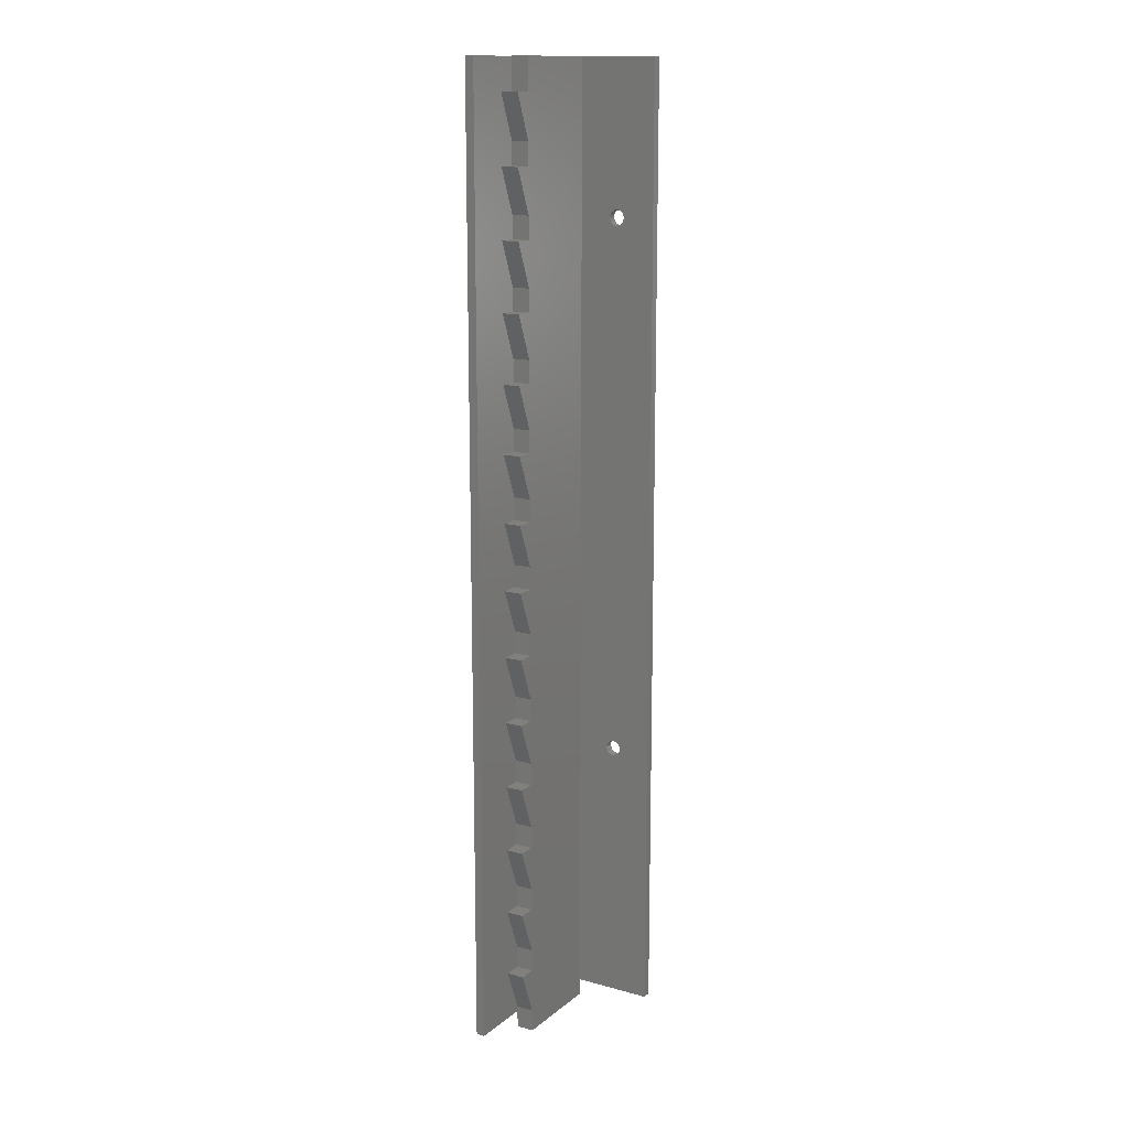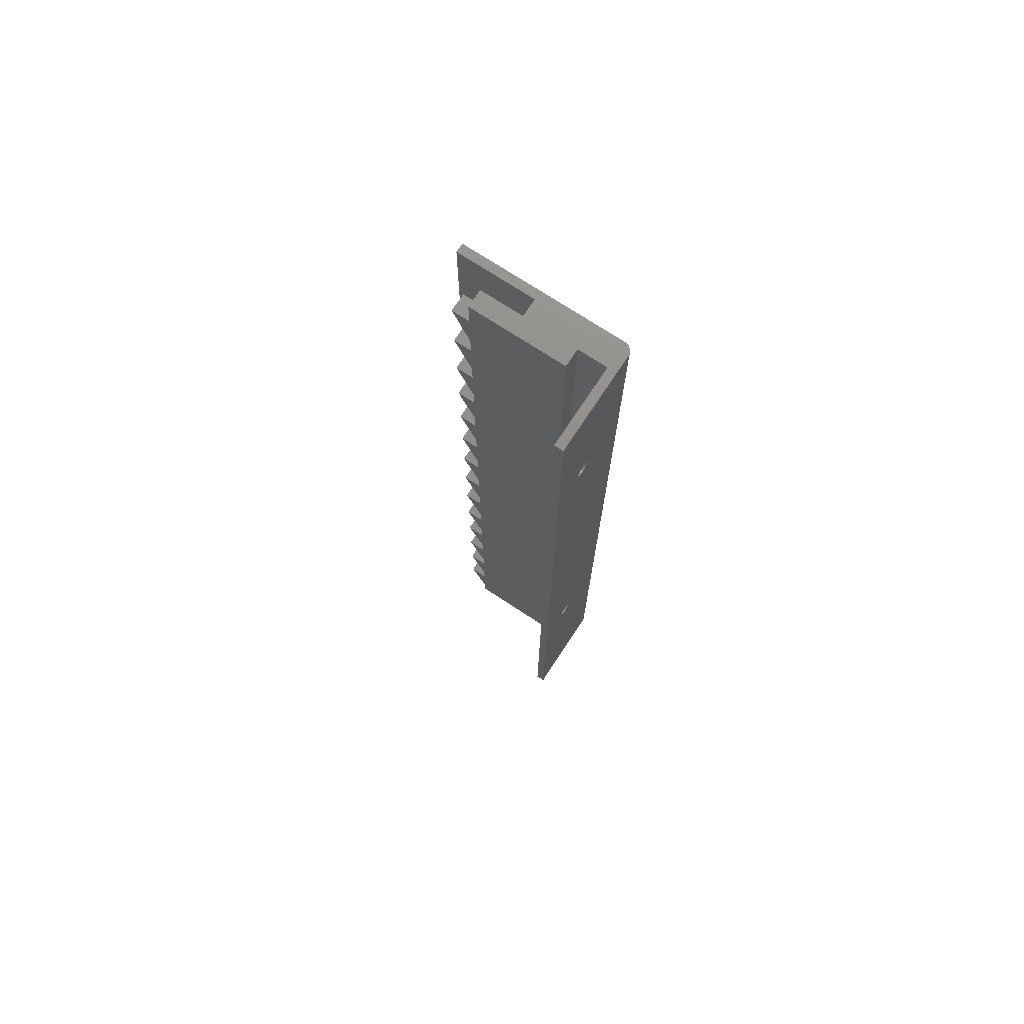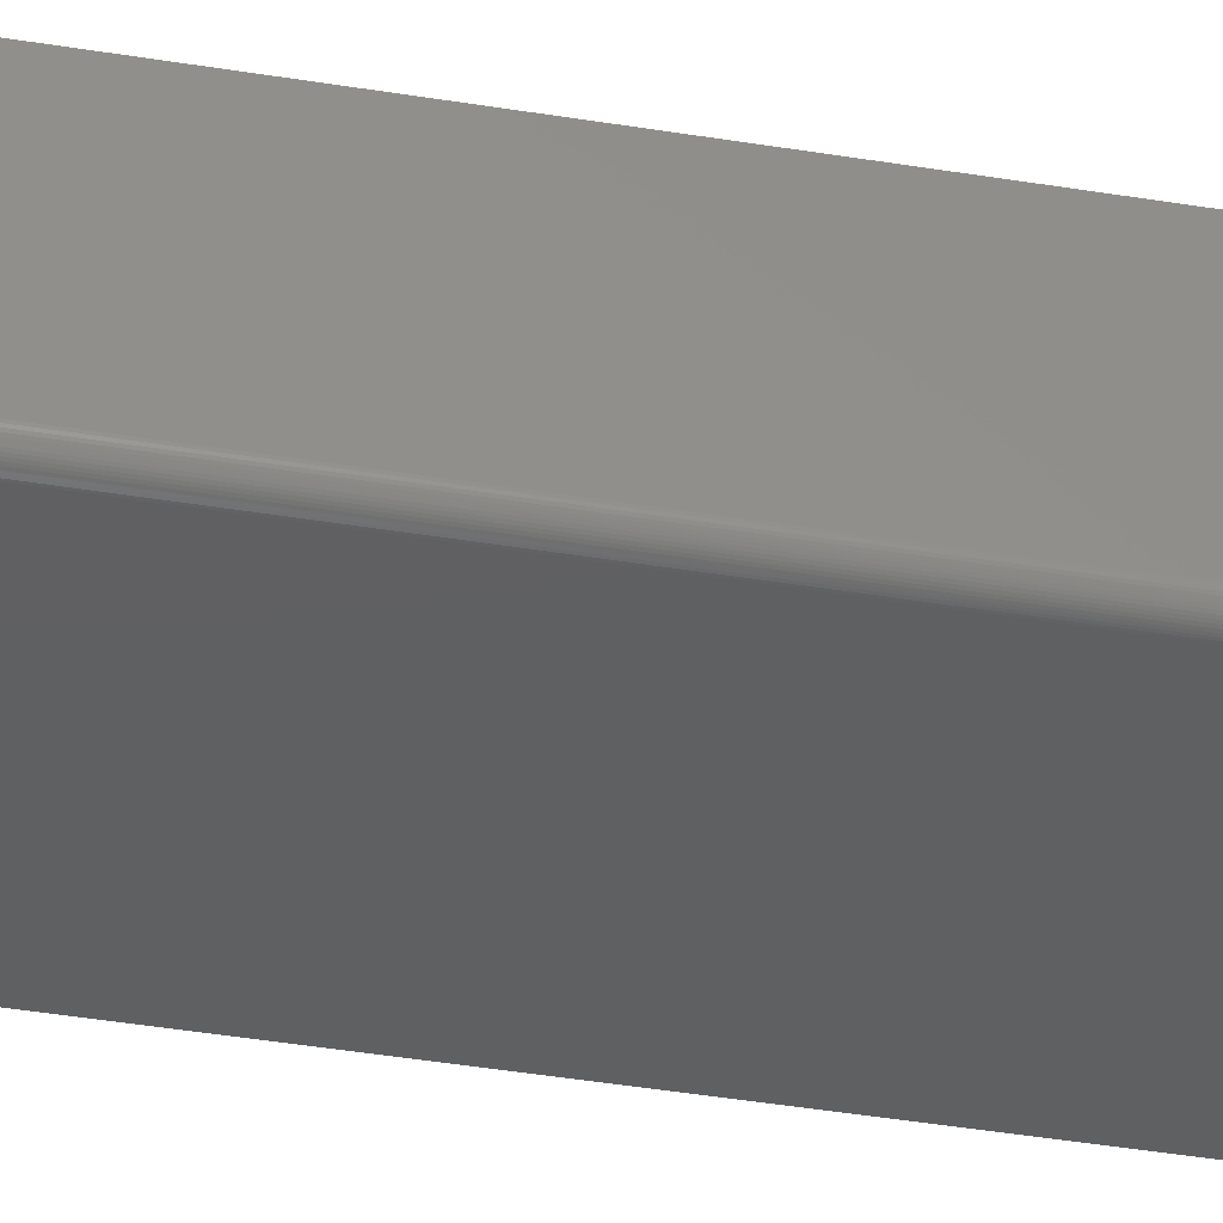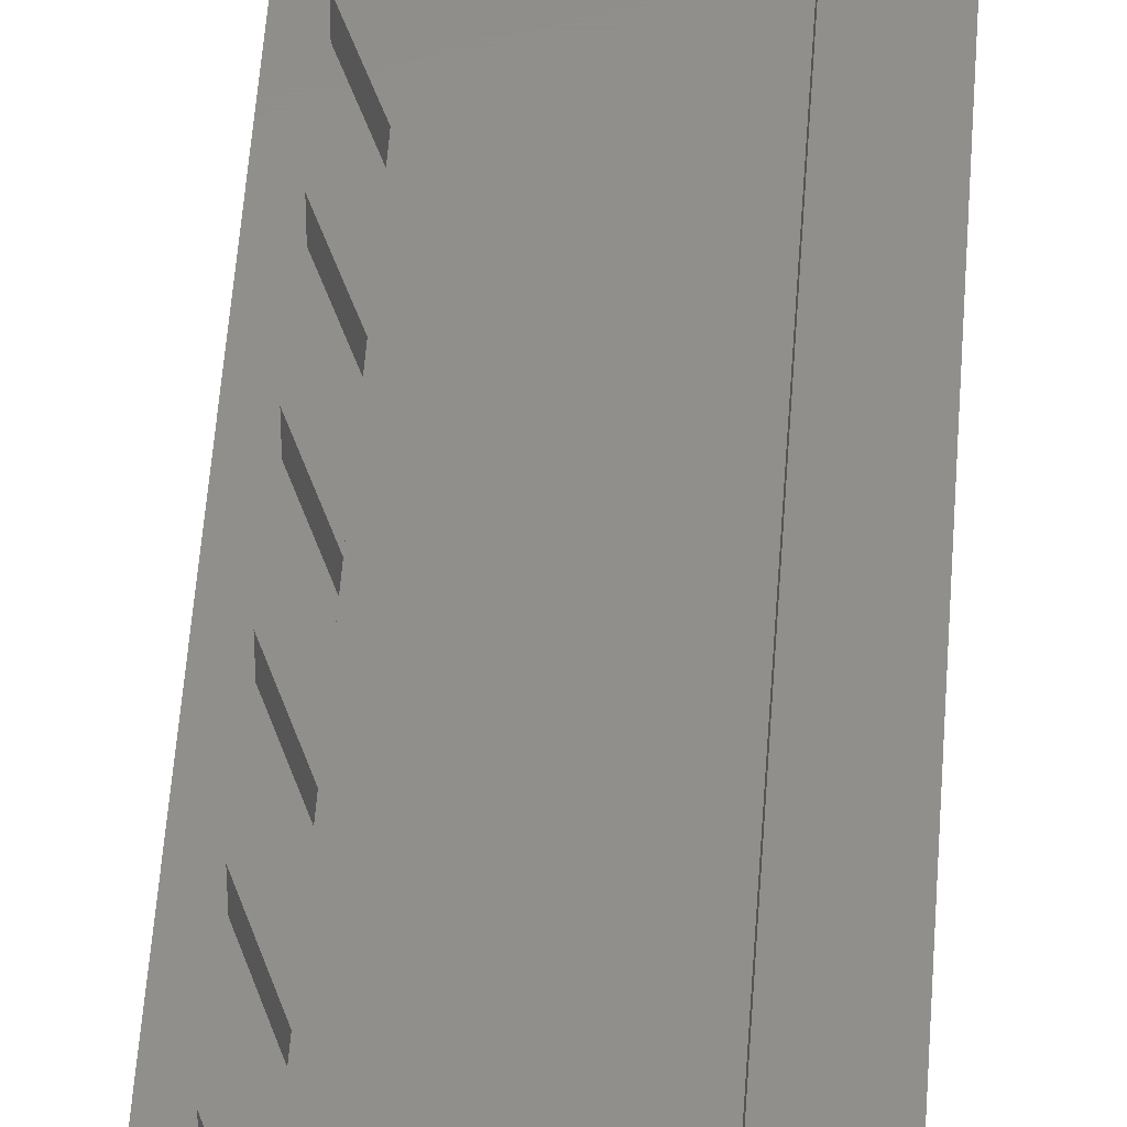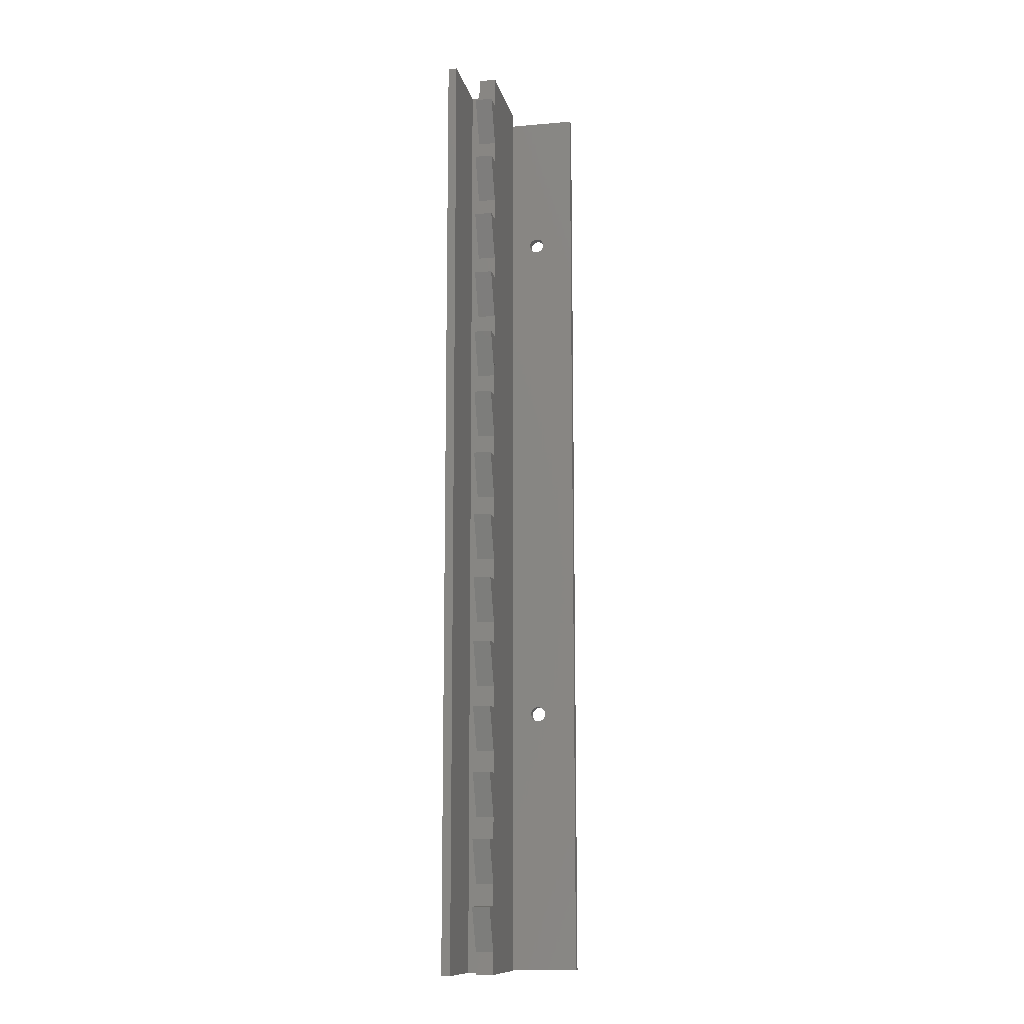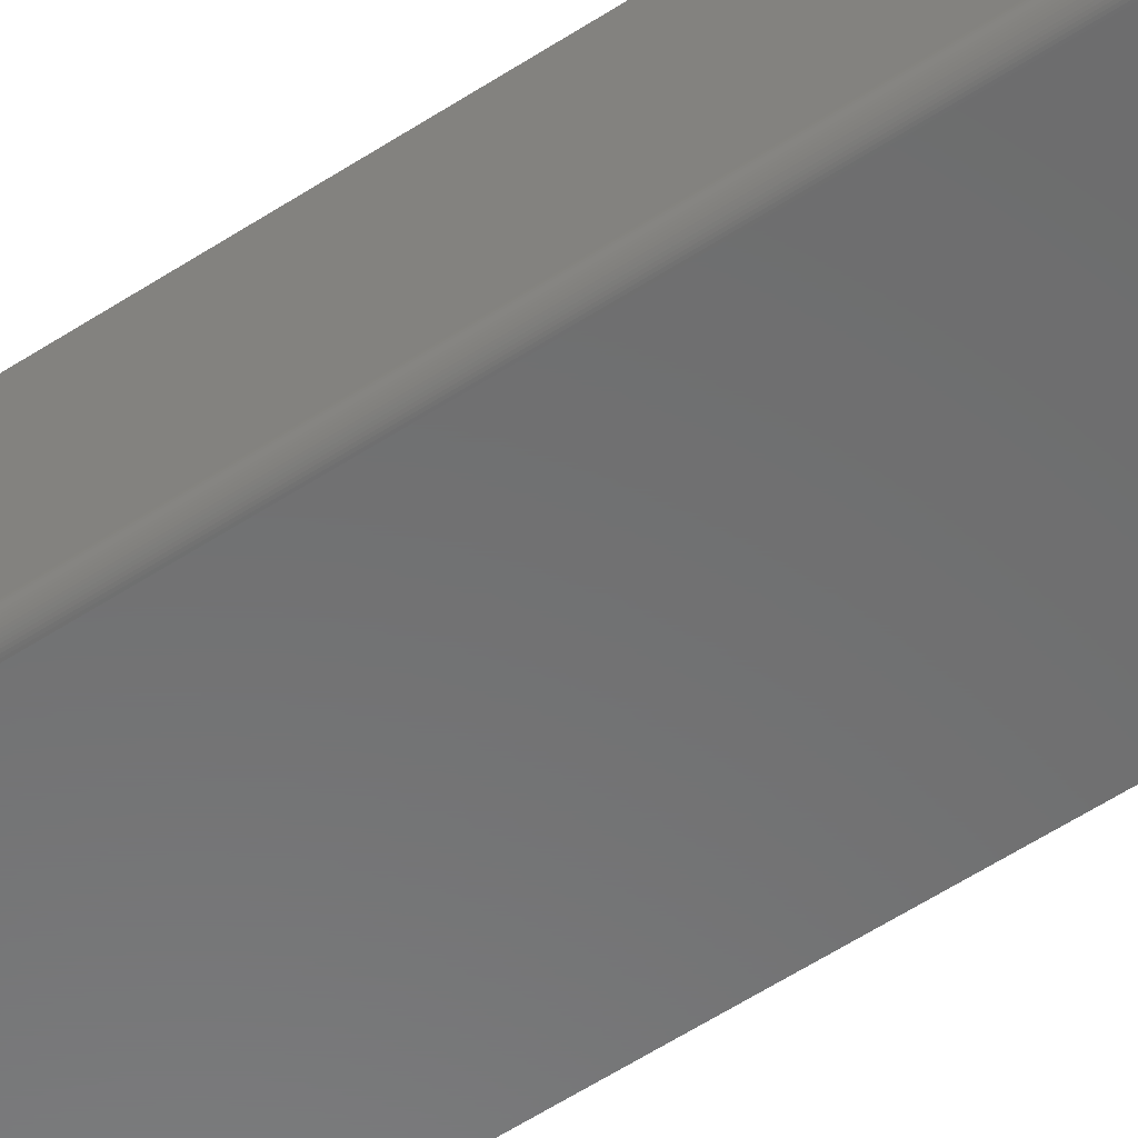
<metadata>
{"format":"stl","ext":"stl","renderer":"f3d","projection":"perspective","resolution":1024,"background":"white","views":[{"elev":14.3,"azim":121.1,"up":"+Z"},{"elev":73.6,"azim":-146.7,"up":"+Z"},{"elev":-40.3,"azim":-101.6,"up":"+Y"},{"elev":48.1,"azim":-176.3,"up":"+Y"},{"elev":-12.2,"azim":101.9,"up":"+Z"},{"elev":-57.7,"azim":-55.9,"up":"+Y"}]}
</metadata>
<code>
# stl→obj: 246 verts, 496 faces
v -12 40 5
v -12 40 15
v -8 40 15
v -12 36.09 5
v -12 36 5
v -12 36 15
v -12 36.28 15
v -8 36 15
v -12 40 20
v -12 40 30
v -8 40 30
v -12 36.37 20
v -12 36 20
v -12 36 30
v -12 36.55 30
v -8 36 30
v -12 40 35
v -12 40 45
v -8 40 45
v -12 36.65 35
v -12 36 35
v -12 36 45
v -12 36.83 45
v -8 36 45
v -12 40 50
v -12 40 60
v -8 40 60
v -12 36.92 50
v -12 36 50
v -12 36 60
v -12 37.11 60
v -8 36 60
v -12 40 65
v -12 40 75
v -8 40 75
v -12 37.2 65
v -12 36 65
v -12 36 75
v -12 37.38 75
v -8 36 75
v -12 40 80
v -12 40 90
v -8 40 90
v -12 37.47 80
v -12 36 80
v -12 36 90
v -12 37.66 90
v -8 36 90
v -12 40 95
v -12 40 105
v -8 40 105
v -12 37.75 95
v -12 36 95
v -12 36 105
v -12 37.94 105
v -8 36 105
v -12 40 110
v -12 40 120
v -8 40 120
v -12 38.03 110
v -12 36 110
v -12 36 120
v -12 38.21 120
v -8 36 120
v -12 40 125
v -12 40 135
v -8 40 135
v -12 38.3 125
v -12 36 125
v -12 36 135
v -12 38.49 135
v -8 36 135
v -12 40 140
v -12 40 150
v -8 40 150
v -12 38.58 140
v -12 36 140
v -12 36 150
v -12 38.77 150
v -8 36 150
v -12 40 155
v -12 40 165
v -8 40 165
v -12 38.86 155
v -12 36 155
v -12 36 165
v -12 39.04 165
v -8 36 165
v -12 40 170
v -12 40 180
v -8 40 180
v -12 39.13 170
v -12 36 170
v -12 36 180
v -12 39.32 180
v -8 36 180
v -12 40 185
v -12 40 195
v -8 40 195
v -12 39.41 185
v -12 36 185
v -12 36 195
v -12 39.59 195
v -8 36 195
v -12 40 200
v -12 40 210
v -8 40 210
v -12 39.69 200
v -12 36 200
v -12 36 210
v -12 39.87 210
v -8 36 210
v -12 40 217
v -21.5 36 217
v -12 36 217
v -33.5 36 217
v -33.5 40 217
v -21.5 32 217
v -4 30 217
v -4 32 217
v -40 30 217
v -40 36 217
v -42 54 217
v -40 54 217
v -42 32 217
v -40.21 30.01 217
v -40.42 30.04 217
v -40.62 30.1 217
v -40.81 30.17 217
v -41 30.27 217
v -41.18 30.38 217
v -41.34 30.51 217
v -41.49 30.66 217
v -41.62 30.82 217
v -41.73 31 217
v -41.83 31.19 217
v -41.9 31.38 217
v -41.96 31.58 217
v -41.99 31.79 217
v -4 30 0
v -21.5 32 0
v -4 32 0
v -33.5 36 0
v -21.5 36 0
v -40 30 0
v -40 36 0
v -42 32 0
v -40.21 30.01 0
v -40.42 30.04 0
v -40.62 30.1 0
v -40.81 30.17 0
v -41 30.27 0
v -41.18 30.38 0
v -41.34 30.51 0
v -41.49 30.66 0
v -41.62 30.82 0
v -41.73 31 0
v -41.83 31.19 0
v -41.9 31.38 0
v -41.96 31.58 0
v -41.99 31.79 0
v -42 54 0
v -40 54 0
v -12 40 0
v -12 36 0
v -33.5 40 0
v -42 46.66 61.54
v -42 46.75 183
v -42 46.75 61
v -42 46.66 182.5
v -42 46.42 62.03
v -42 46.42 182
v -42 46.03 62.42
v -42 46.03 181.6
v -42 45.54 62.66
v -42 45.54 181.3
v -42 45 62.75
v -42 45 181.2
v -42 44.46 62.66
v -42 44.46 181.3
v -42 43.97 62.42
v -42 43.97 181.6
v -42 43.58 62.03
v -42 43.58 182
v -42 43.34 61.54
v -42 43.34 182.5
v -42 43.25 61
v -42 46.66 60.46
v -42 46.42 59.97
v -42 46.03 59.58
v -42 45.54 59.34
v -42 45 59.25
v -42 44.46 59.34
v -42 43.97 59.58
v -42 43.58 59.97
v -42 43.34 60.46
v -42 46.66 183.5
v -42 46.42 184
v -42 46.03 184.4
v -42 45.54 184.7
v -42 45 184.8
v -42 44.46 184.7
v -42 43.97 184.4
v -42 43.58 184
v -42 43.34 183.5
v -42 43.25 183
v -40 46.66 182.5
v -40 46.75 61
v -40 46.75 183
v -40 46.66 61.54
v -40 46.42 182
v -40 46.42 62.03
v -40 46.03 181.6
v -40 46.03 62.42
v -40 45.54 181.3
v -40 45.54 62.66
v -40 45 181.2
v -40 45 62.75
v -40 44.46 181.3
v -40 44.46 62.66
v -40 43.97 181.6
v -40 43.97 62.42
v -40 43.58 182
v -40 43.58 62.03
v -40 43.34 182.5
v -40 43.34 61.54
v -40 43.25 183
v -40 43.25 61
v -40 46.66 183.5
v -40 46.42 184
v -40 46.03 184.4
v -40 45.54 184.7
v -40 45 184.8
v -40 44.46 184.7
v -40 43.97 184.4
v -40 43.58 184
v -40 43.34 183.5
v -40 46.66 60.46
v -40 46.42 59.97
v -40 46.03 59.58
v -40 45.54 59.34
v -40 45 59.25
v -40 44.46 59.34
v -40 43.97 59.58
v -40 43.58 59.97
v -40 43.34 60.46
f 1 2 3
f 3 4 1
f 4 3 5
f 6 4 5
f 4 6 7
f 8 5 3
f 6 5 8
f 7 3 2
f 3 7 8
f 8 7 6
f 9 10 11
f 11 12 9
f 12 11 13
f 14 12 13
f 12 14 15
f 16 13 11
f 14 13 16
f 15 11 10
f 11 15 16
f 16 15 14
f 17 18 19
f 19 20 17
f 20 19 21
f 22 20 21
f 20 22 23
f 24 21 19
f 22 21 24
f 23 19 18
f 19 23 24
f 24 23 22
f 25 26 27
f 27 28 25
f 28 27 29
f 30 28 29
f 28 30 31
f 32 29 27
f 31 27 26
f 27 31 32
f 32 31 30
f 30 29 32
f 33 34 35
f 35 36 33
f 36 35 37
f 38 36 37
f 36 38 39
f 40 37 35
f 38 37 40
f 39 35 34
f 35 39 40
f 40 39 38
f 41 42 43
f 43 44 41
f 44 43 45
f 46 44 45
f 44 46 47
f 48 45 43
f 46 45 48
f 47 43 42
f 43 47 48
f 48 47 46
f 49 50 51
f 51 52 49
f 52 51 53
f 54 52 53
f 52 54 55
f 56 53 51
f 54 53 56
f 55 51 50
f 51 55 56
f 56 55 54
f 57 58 59
f 59 60 57
f 60 59 61
f 62 60 61
f 60 62 63
f 64 61 59
f 62 61 64
f 63 64 59
f 63 59 58
f 64 63 62
f 65 66 67
f 67 68 65
f 68 67 69
f 70 68 69
f 68 70 71
f 72 69 67
f 71 72 67
f 71 67 66
f 72 71 70
f 70 69 72
f 73 74 75
f 75 76 73
f 76 75 77
f 78 76 77
f 76 78 79
f 80 77 75
f 79 80 75
f 79 75 74
f 80 79 78
f 78 77 80
f 81 82 83
f 83 84 81
f 84 83 85
f 86 84 85
f 84 86 87
f 88 85 83
f 86 85 88
f 87 88 83
f 87 83 82
f 88 87 86
f 89 90 91
f 91 92 89
f 92 91 93
f 94 92 93
f 92 94 95
f 96 93 91
f 94 93 96
f 95 96 91
f 95 91 90
f 96 95 94
f 97 98 99
f 99 100 97
f 100 99 101
f 102 100 101
f 100 102 103
f 104 101 99
f 103 104 99
f 103 99 98
f 104 103 102
f 102 101 104
f 105 106 107
f 107 108 105
f 108 107 109
f 110 108 109
f 108 110 111
f 112 109 107
f 111 112 107
f 111 107 106
f 112 111 110
f 110 109 112
f 113 114 115
f 116 114 117
f 117 114 113
f 118 119 120
f 114 116 118
f 121 116 122
f 118 121 119
f 116 121 118
f 123 122 124
f 122 125 121
f 121 125 126
f 126 125 127
f 127 125 128
f 128 125 129
f 129 125 130
f 130 125 131
f 131 125 132
f 132 125 133
f 133 125 134
f 134 125 135
f 135 125 136
f 136 125 137
f 137 125 138
f 122 123 125
f 138 125 139
f 140 141 142
f 141 143 144
f 145 141 140
f 145 143 141
f 145 146 143
f 147 146 145
f 147 145 148
f 147 148 149
f 147 149 150
f 147 150 151
f 147 151 152
f 147 152 153
f 147 153 154
f 147 154 155
f 147 155 156
f 147 156 157
f 147 157 158
f 147 158 159
f 147 159 160
f 147 160 161
f 162 146 147
f 146 162 163
f 144 164 165
f 166 144 143
f 144 166 164
f 149 126 127
f 126 149 148
f 150 127 128
f 127 150 149
f 151 128 129
f 128 151 150
f 152 129 130
f 129 152 151
f 153 130 131
f 130 153 152
f 154 131 132
f 131 154 153
f 154 133 155
f 133 154 132
f 155 134 156
f 134 155 133
f 156 135 157
f 135 156 134
f 157 136 158
f 136 157 135
f 158 137 159
f 137 158 136
f 159 138 160
f 138 159 137
f 160 139 161
f 139 160 138
f 161 125 147
f 125 161 139
f 167 168 169
f 167 170 168
f 171 170 167
f 171 172 170
f 173 172 171
f 173 174 172
f 175 174 173
f 175 176 174
f 177 176 175
f 177 178 176
f 179 178 177
f 179 180 178
f 181 180 179
f 181 182 180
f 183 182 181
f 183 184 182
f 185 184 183
f 185 186 184
f 125 185 187
f 185 125 186
f 162 169 123
f 162 188 169
f 162 189 188
f 162 190 189
f 162 191 190
f 162 192 191
f 147 192 162
f 192 147 193
f 193 147 194
f 194 147 195
f 125 187 147
f 196 147 187
f 195 147 196
f 168 123 169
f 197 123 168
f 198 123 197
f 199 123 198
f 200 123 199
f 201 123 200
f 125 201 202
f 125 202 203
f 125 203 204
f 125 204 205
f 201 125 123
f 206 125 205
f 186 125 206
f 163 123 124
f 123 163 162
f 207 208 209
f 207 210 208
f 211 210 207
f 211 212 210
f 213 212 211
f 213 214 212
f 215 214 213
f 215 216 214
f 217 216 215
f 217 218 216
f 219 218 217
f 219 220 218
f 221 220 219
f 221 222 220
f 223 222 221
f 223 224 222
f 225 224 223
f 225 226 224
f 227 226 225
f 226 227 228
f 208 124 209
f 124 229 209
f 124 230 229
f 124 231 230
f 124 232 231
f 124 233 232
f 122 233 124
f 233 122 234
f 234 122 235
f 235 122 236
f 227 122 228
f 237 122 227
f 236 122 237
f 124 208 163
f 238 163 208
f 239 163 238
f 240 163 239
f 241 163 240
f 242 163 241
f 146 242 243
f 146 243 244
f 146 244 245
f 146 245 246
f 242 146 163
f 228 146 246
f 146 228 122
f 143 122 116
f 122 143 146
f 143 117 166
f 117 143 116
f 106 117 113
f 98 117 106
f 90 117 98
f 82 117 90
f 74 117 82
f 66 117 74
f 58 117 66
f 50 117 58
f 166 50 42
f 166 42 34
f 166 34 26
f 166 26 18
f 166 18 10
f 166 10 2
f 166 2 164
f 50 166 117
f 113 111 106
f 115 111 113
f 115 103 108
f 115 95 100
f 103 115 100
f 95 115 92
f 115 84 87
f 84 115 79
f 92 115 87
f 76 68 71
f 68 60 63
f 115 68 76
f 68 115 60
f 55 47 52
f 47 39 44
f 55 39 47
f 55 36 39
f 60 115 55
f 36 28 31
f 28 20 23
f 36 20 28
f 36 15 20
f 15 7 12
f 15 4 7
f 36 4 15
f 55 115 36
f 36 115 4
f 79 115 76
f 111 115 108
f 108 98 105
f 98 108 103
f 100 90 97
f 90 100 95
f 92 82 89
f 82 92 87
f 84 74 81
f 74 84 79
f 76 66 73
f 66 76 71
f 68 58 65
f 58 68 63
f 60 50 57
f 50 60 55
f 52 42 49
f 42 52 47
f 44 34 41
f 34 44 39
f 36 26 33
f 26 36 31
f 28 18 25
f 18 28 23
f 20 10 17
f 10 20 15
f 12 2 9
f 2 12 7
f 4 164 1
f 4 165 164
f 165 4 115
f 98 106 105
f 90 89 82
f 97 90 98
f 18 17 10
f 25 18 26
f 33 26 34
f 41 34 42
f 49 42 50
f 57 50 58
f 2 10 9
f 164 2 1
f 82 81 74
f 74 73 66
f 66 65 58
f 144 115 114
f 115 144 165
f 118 144 114
f 144 118 141
f 142 118 120
f 118 142 141
f 119 142 120
f 142 119 140
f 145 119 121
f 119 145 140
f 148 121 126
f 121 148 145
f 189 238 188
f 238 189 239
f 192 243 242
f 243 192 193
f 226 183 224
f 183 226 185
f 190 241 240
f 241 190 191
f 169 210 167
f 210 169 208
f 167 212 171
f 212 167 210
f 246 187 228
f 187 246 196
f 193 244 243
f 244 193 194
f 179 218 220
f 218 179 177
f 181 220 222
f 220 181 179
f 190 239 189
f 239 190 240
f 188 208 169
f 208 188 238
f 177 216 218
f 216 177 175
f 171 214 173
f 214 171 212
f 191 242 241
f 242 191 192
f 245 196 246
f 196 245 195
f 228 185 226
f 185 228 187
f 224 181 222
f 181 224 183
f 175 214 216
f 214 175 173
f 244 195 245
f 195 244 194
f 176 217 215
f 217 176 178
f 201 232 233
f 232 201 200
f 227 205 237
f 205 227 206
f 203 234 235
f 234 203 202
f 174 215 213
f 215 174 176
f 172 207 170
f 207 172 211
f 197 230 198
f 230 197 229
f 199 230 231
f 230 199 198
f 168 229 197
f 229 168 209
f 225 206 227
f 206 225 186
f 180 221 219
f 221 180 182
f 204 235 236
f 235 204 203
f 202 233 234
f 233 202 201
f 174 211 172
f 211 174 213
f 170 209 168
f 209 170 207
f 200 231 232
f 231 200 199
f 223 186 225
f 186 223 184
f 178 219 217
f 219 178 180
f 237 204 236
f 204 237 205
f 221 184 223
f 184 221 182

</code>
